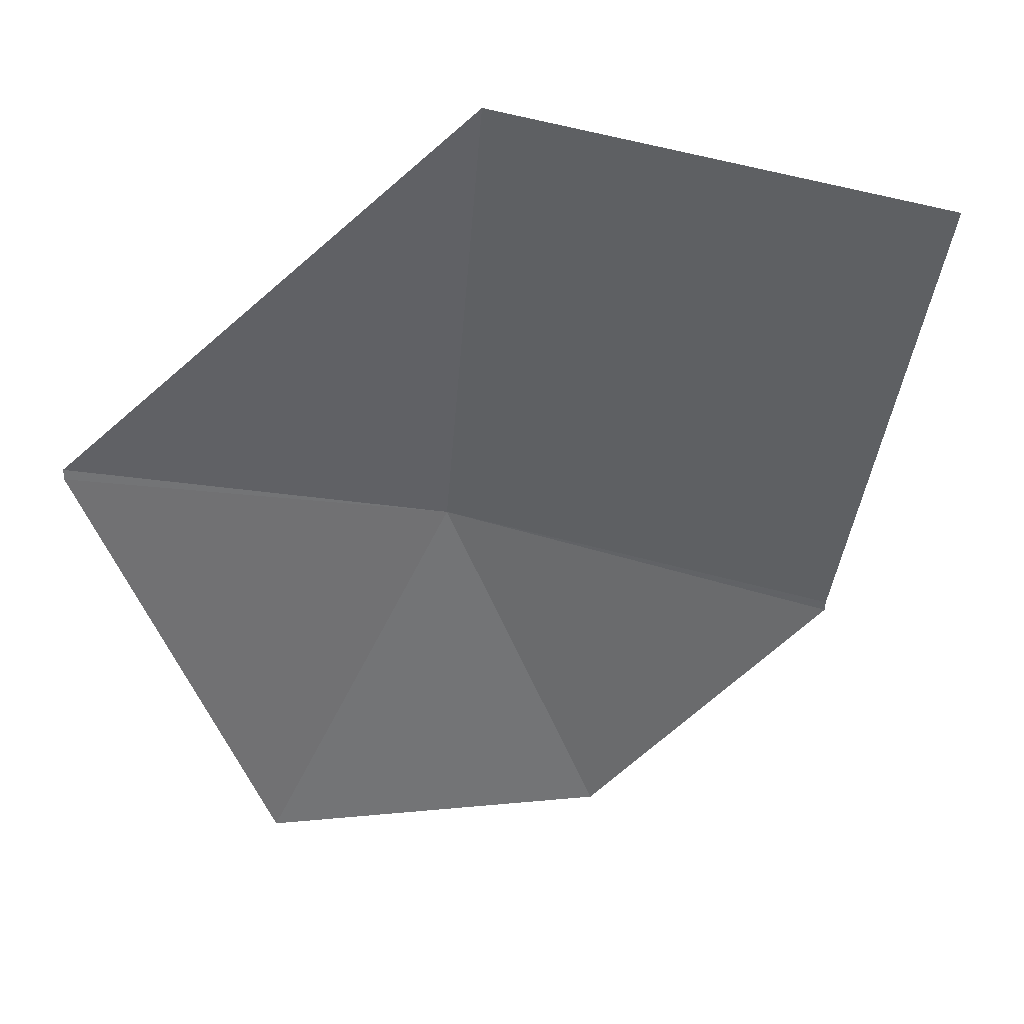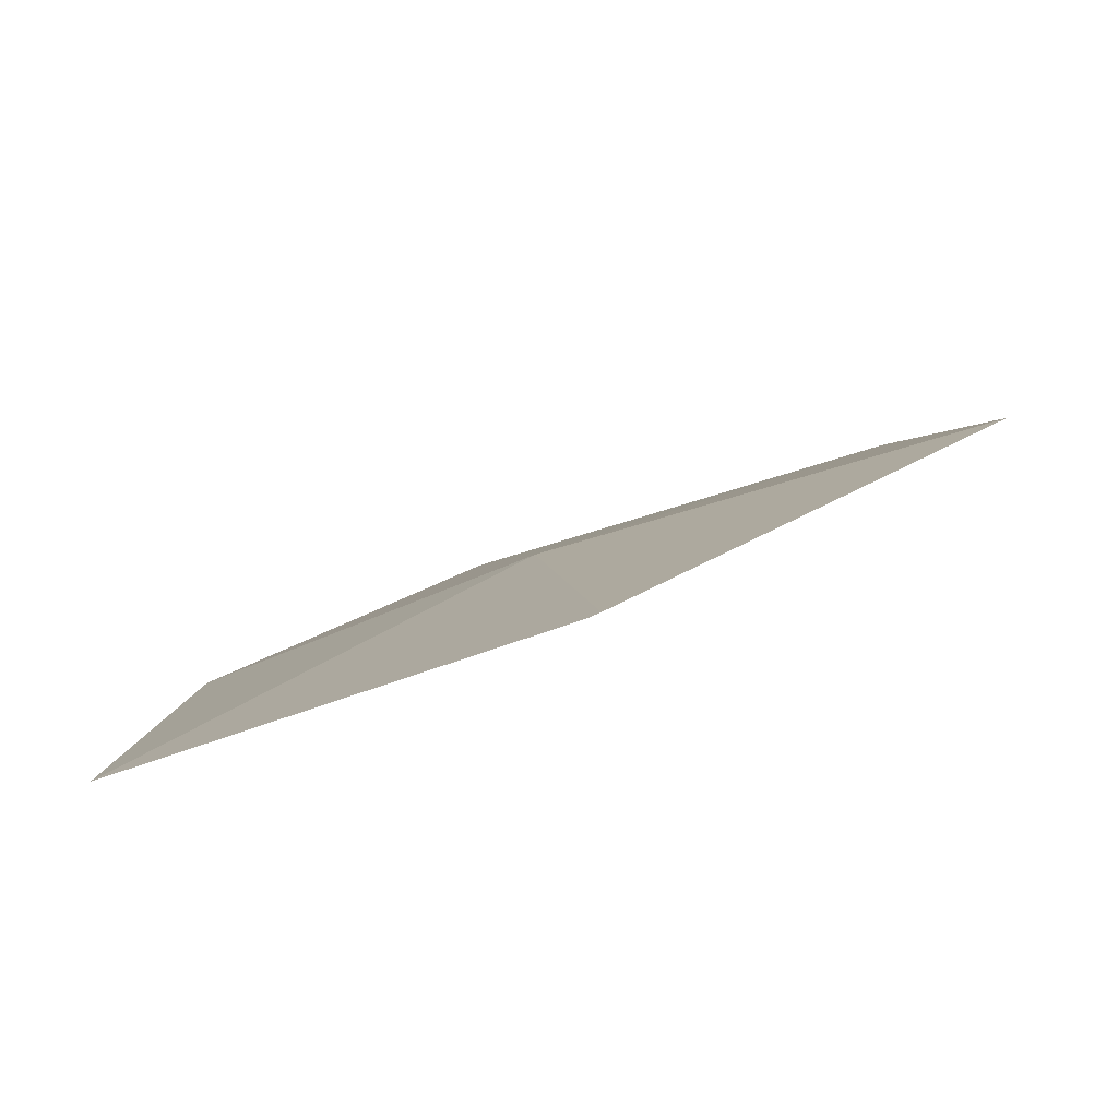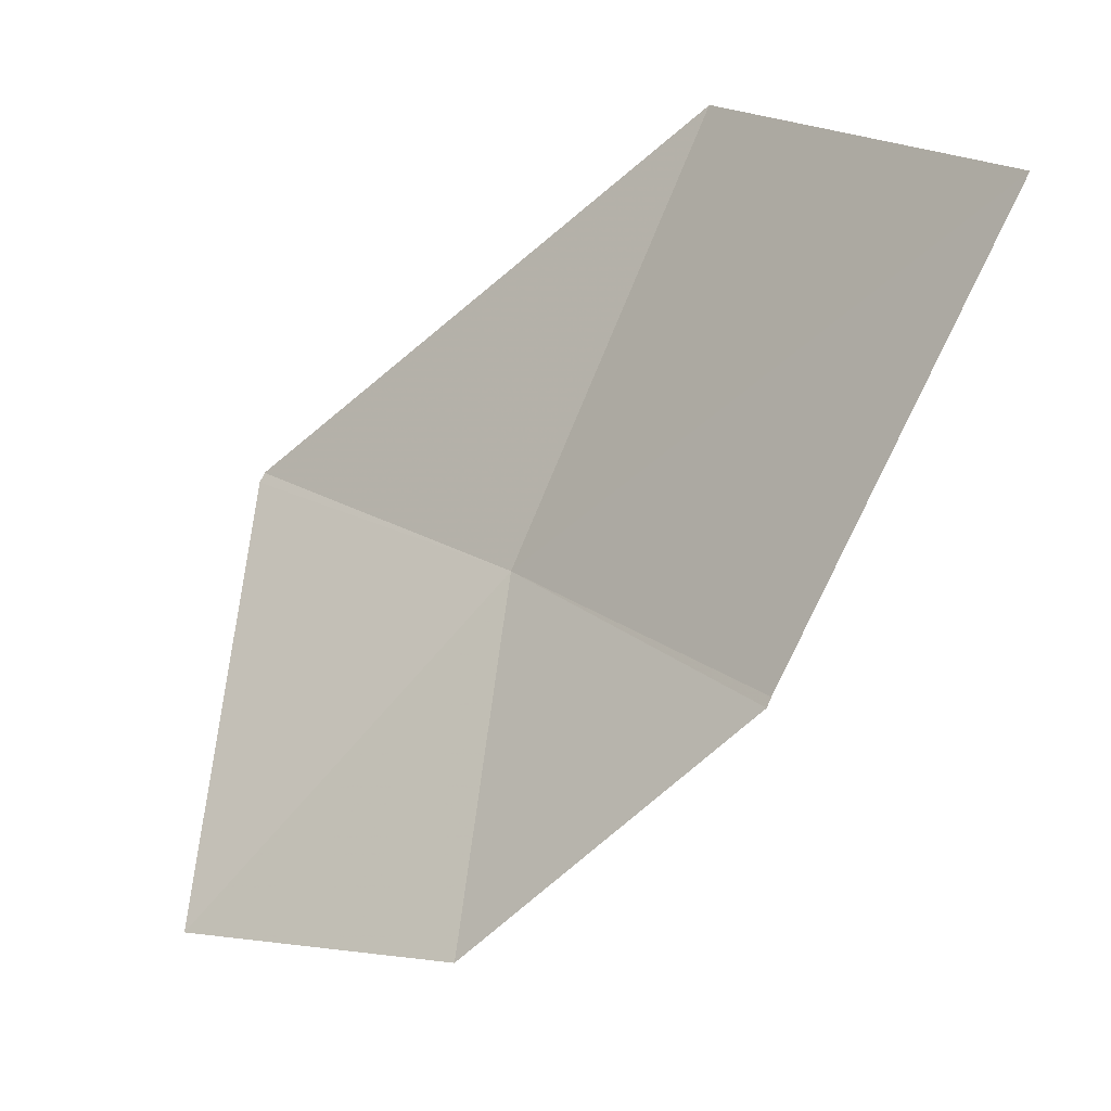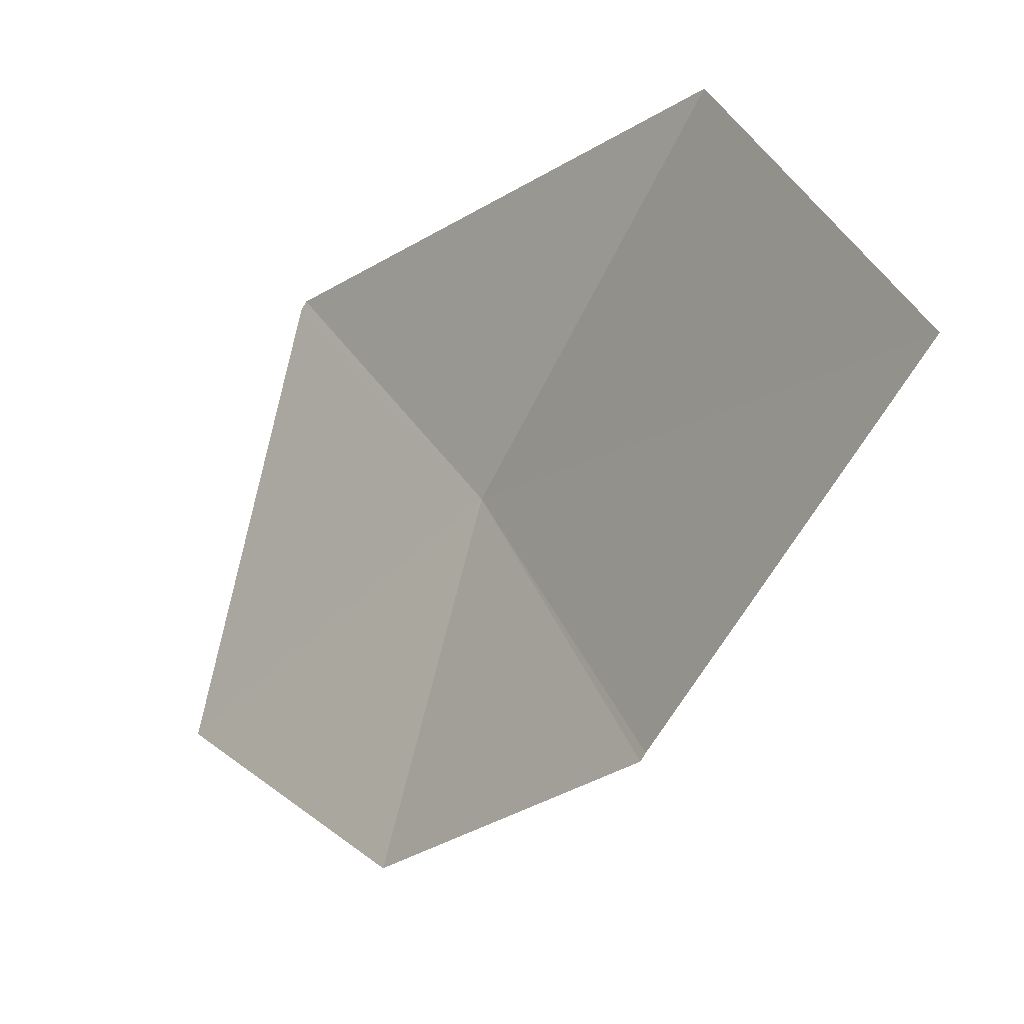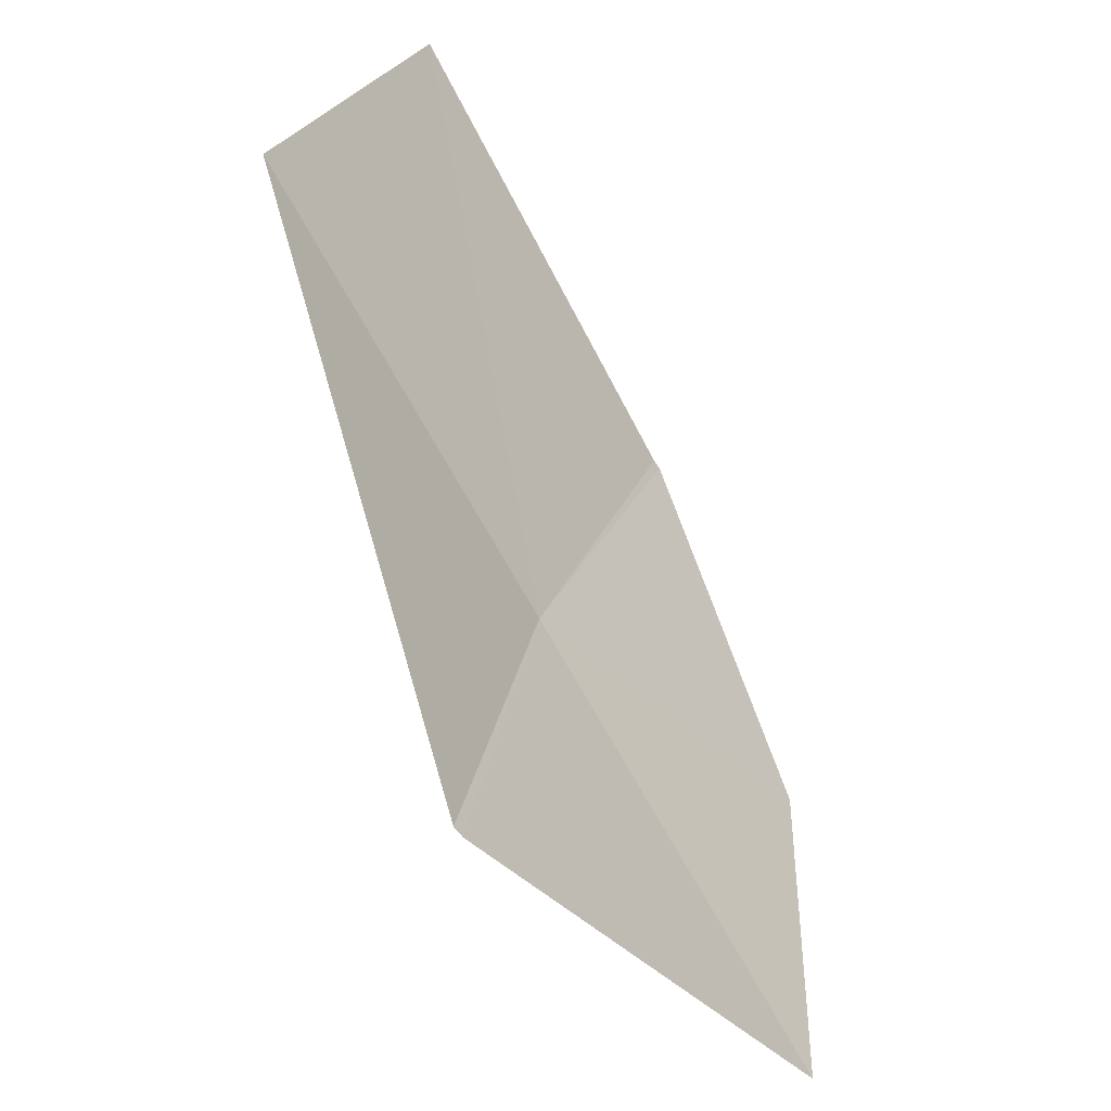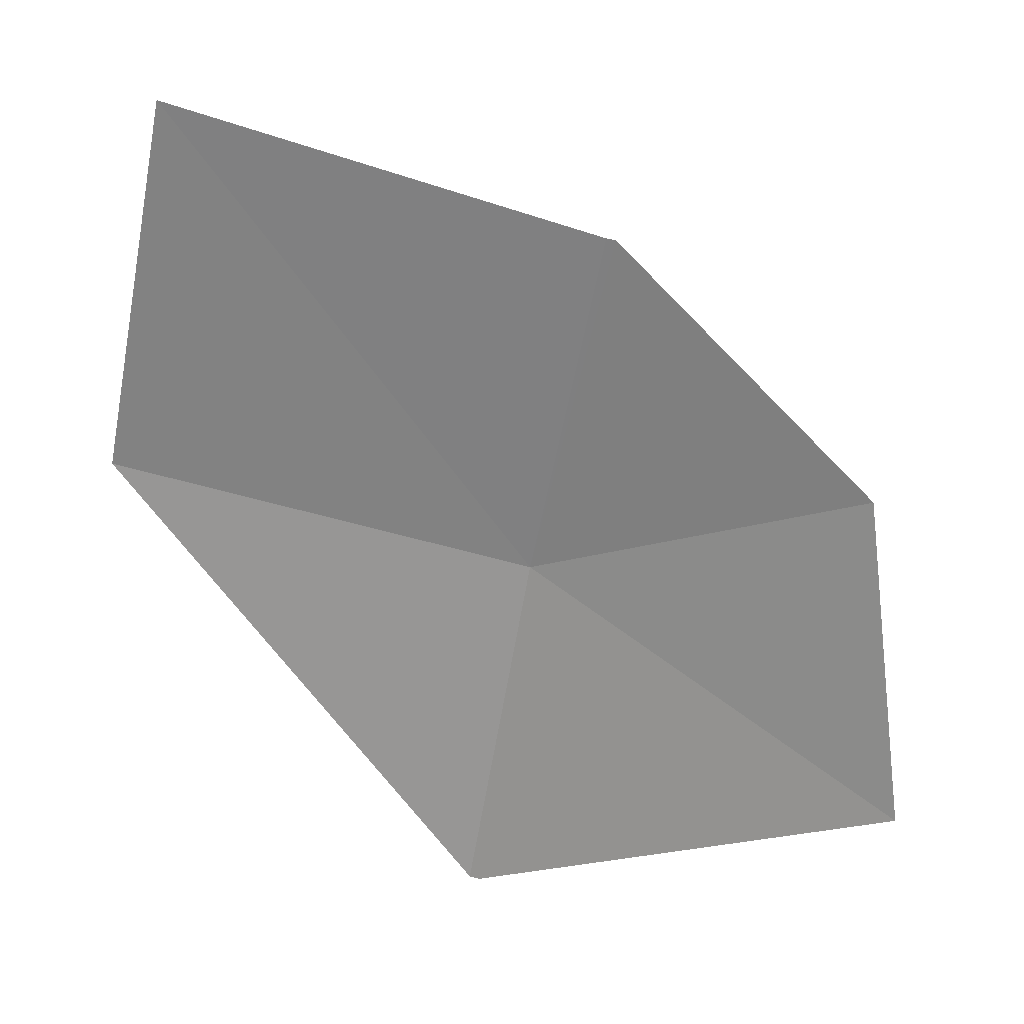
<metadata>
{"format":"obj","ext":"obj","renderer":"f3d","projection":"perspective","resolution":1024,"background":"white","views":[{"elev":72.0,"azim":70.9,"up":"+Z"},{"elev":-59.2,"azim":-106.4,"up":"+Y"},{"elev":18.6,"azim":112.6,"up":"+Z"},{"elev":40.4,"azim":123.8,"up":"+Z"},{"elev":24.3,"azim":-15.9,"up":"+Z"},{"elev":-1.7,"azim":69.2,"up":"+Y"}]}
</metadata>
<code>
v 11.47 -16.55 5.632
v 11.62 -16.32 5.633
v 11.48 -16.22 5.921
v 11.35 -16.8 5.632
v 11.35 -16.8 5.638
v 11.59 -16.74 5.389
v 11.66 -16.51 5.447
v 11.62 -16.33 5.627
v 11.32 -16.47 5.921
f 1 2 3
f 1 4 6
f 1 7 8
f 1 8 2
f 1 3 9
f 1 5 4
f 1 9 5
f 1 6 7

</code>
